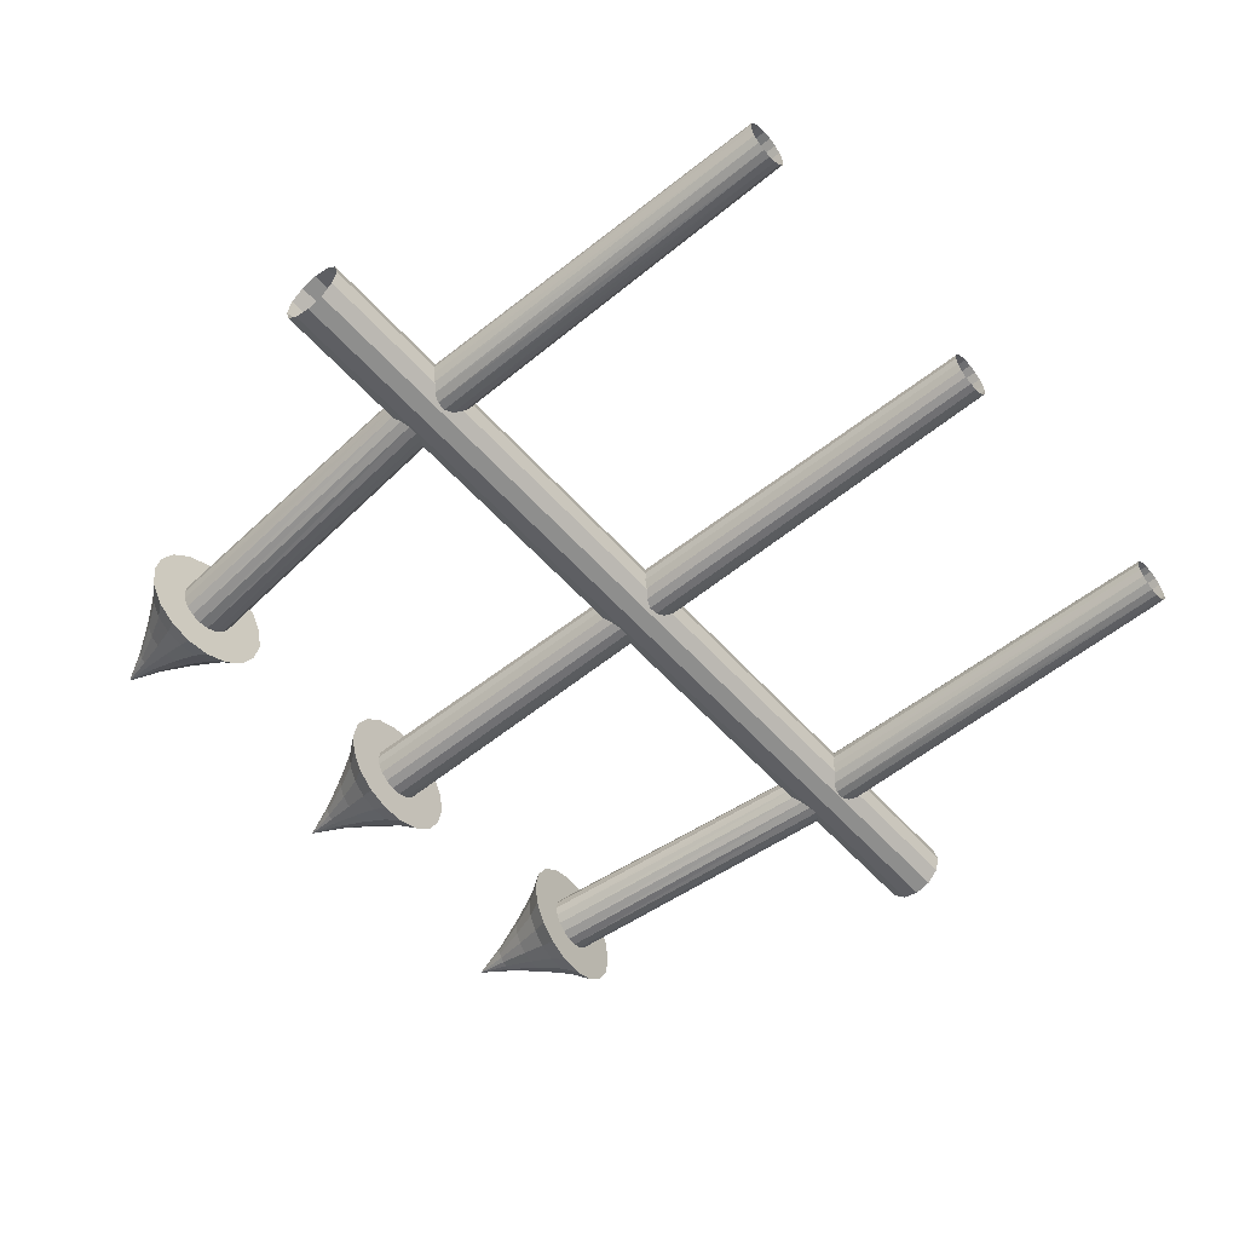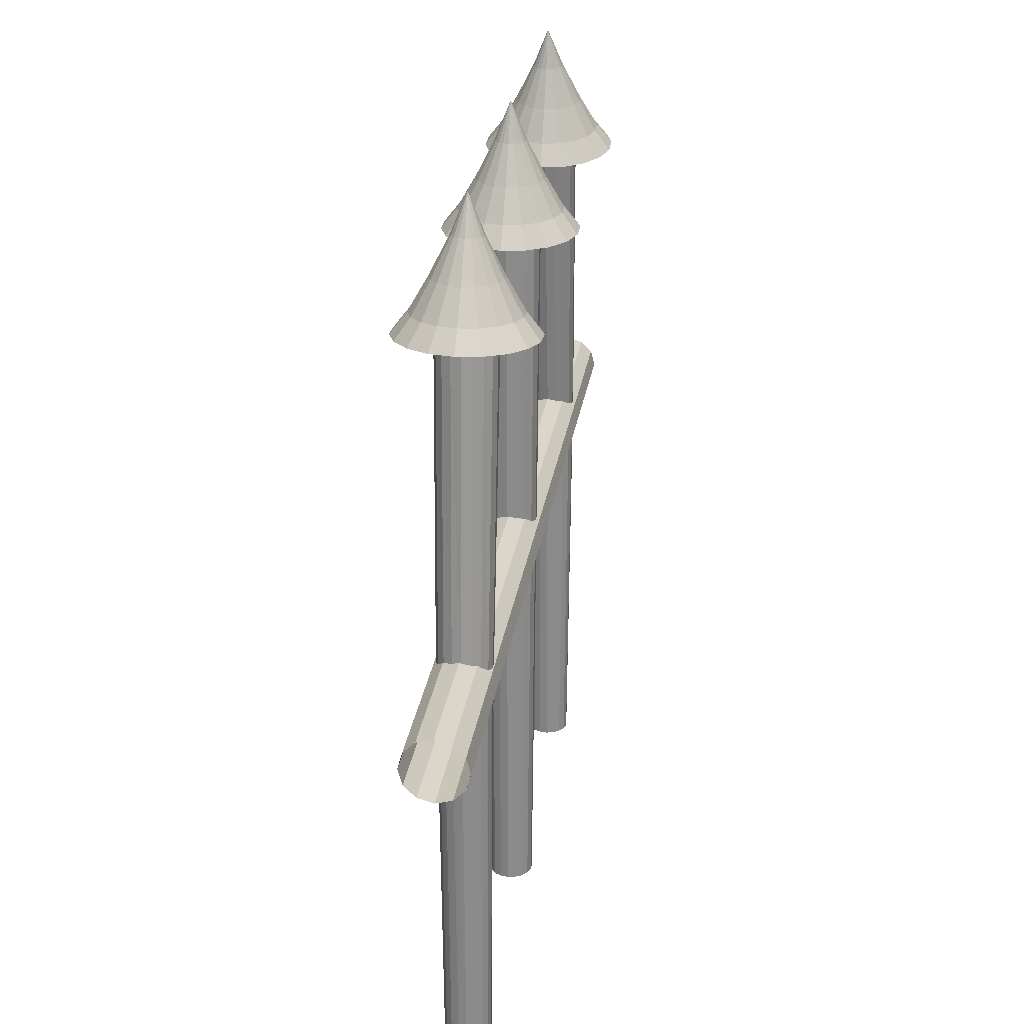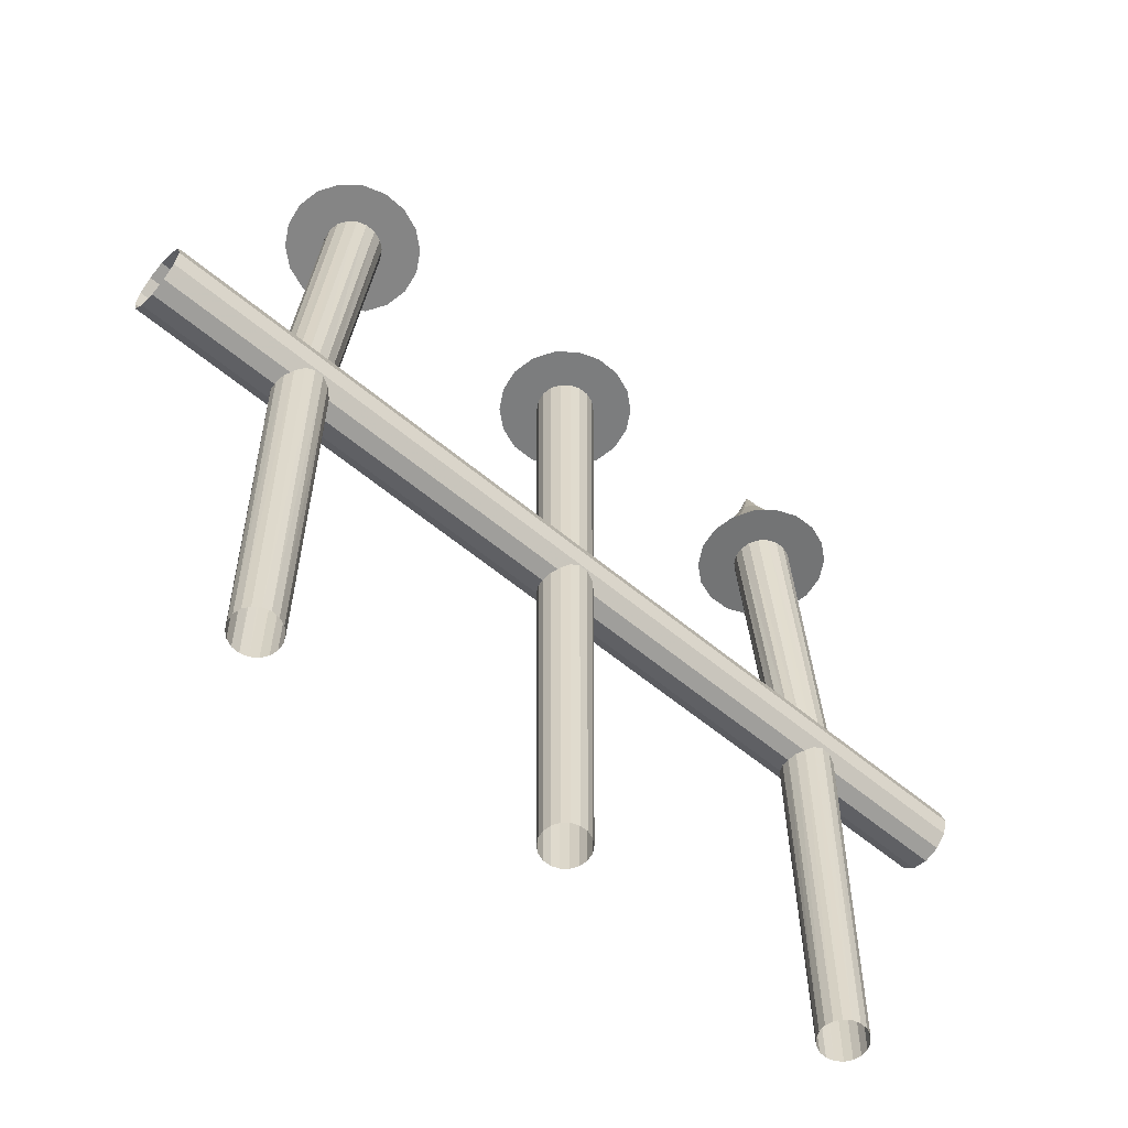
<metadata>
{"format":"obj","ext":"obj","renderer":"f3d","projection":"perspective","resolution":1024,"background":"white","views":[{"elev":-54.7,"azim":-49.5,"up":"+Z"},{"elev":26.0,"azim":98.3,"up":"+Y"},{"elev":-59.0,"azim":-40.7,"up":"+Y"}]}
</metadata>
<code>
v  -51.49 -0.909 3.086
v  -51.49 -2.694 3.565
v  -51.49 0.3976 1.78
v  -51.49 0.8759 -0.005173
v  -51.49 0.3976 -1.79
v  -51.49 -0.909 -3.097
v  -51.49 -2.694 -3.575
v  -51.49 -4.479 -3.097
v  -51.49 -5.785 -1.79
v  -51.49 -6.264 -0.005173
v  -51.49 -5.785 1.78
v  -51.49 -4.479 3.086
v  -38.33 34.61 0.101
v  -37.88 34.57 2.665
v  -36.05 36.67 2.07
v  -36.4 36.7 0.101
v  -36.58 34.46 4.92
v  -35.06 36.58 3.801
v  -34.6 34.29 6.594
v  -33.53 36.45 5.086
v  -32.16 34.07 7.485
v  -31.66 36.28 5.77
v  -29.56 33.85 7.485
v  -29.67 36.11 5.77
v  -27.13 33.63 6.594
v  -27.8 35.95 5.086
v  -25.14 33.46 4.92
v  -26.27 35.81 3.801
v  -23.84 33.35 2.665
v  -25.28 35.73 2.07
v  -23.39 33.31 0.101
v  -24.93 35.69 0.101
v  -23.84 33.35 -2.463
v  -25.28 35.73 -1.868
v  -25.14 33.46 -4.718
v  -26.27 35.81 -3.599
v  -27.13 33.63 -6.392
v  -27.8 35.95 -4.884
v  -29.56 33.85 -7.282
v  -29.67 36.11 -5.568
v  -32.16 34.07 -7.282
v  -31.66 36.28 -5.568
v  -34.6 34.29 -6.392
v  -33.53 36.45 -4.884
v  -36.58 34.46 -4.718
v  -35.06 36.58 -3.599
v  -37.88 34.57 -2.463
v  -36.05 36.67 -1.868
v  -34.09 34.24 0.101
v  -33.89 34.23 1.208
v  -33.89 34.23 -1.006
v  -33.33 34.18 -1.98
v  -32.47 34.1 -2.702
v  -31.42 34.01 -3.087
v  -30.3 33.91 -3.087
v  -29.25 33.82 -2.702
v  -28.39 33.74 -1.98
v  -27.83 33.7 -1.006
v  -27.64 33.68 0.101
v  -27.83 33.7 1.208
v  -28.39 33.74 2.182
v  -29.25 33.82 2.904
v  -30.3 33.91 3.289
v  -31.42 34.01 3.289
v  -32.47 34.1 2.904
v  -33.33 34.18 2.182
v  -36.94 -2.394 0.2275
v  -36.73 -2.402 1.221
v  -36.81 -2.402 -0.7811
v  -36.34 -2.424 -1.683
v  -35.59 -2.458 -2.37
v  -34.66 -2.5 -2.759
v  -33.64 -2.545 -2.803
v  -32.67 -2.587 -2.497
v  -31.87 -2.622 -1.877
v  -31.32 -2.644 -1.019
v  -31.1 -2.652 -0.02546
v  -31.24 -2.644 0.9832
v  -31.7 -2.622 1.885
v  -32.45 -2.587 2.572
v  -33.39 -2.545 2.961
v  -34.41 -2.5 3.005
v  -35.37 -2.458 2.699
v  -36.18 -2.424 2.079
v  -33.9 39.96 1.393
v  -31.6 43.89 0.6849
v  -31.71 43.9 0.101
v  -34.13 39.98 0.101
v  -33.25 39.9 2.529
v  -31.31 43.86 1.198
v  -32.25 39.81 3.372
v  -30.85 43.82 1.579
v  -31.02 39.7 3.821
v  -30.3 43.78 1.782
v  -29.71 39.59 3.821
v  -29.71 43.72 1.782
v  -28.48 39.48 3.372
v  -29.15 43.68 1.579
v  -27.48 39.4 2.529
v  -28.7 43.64 1.198
v  -26.83 39.34 1.393
v  -28.41 43.61 0.6849
v  -26.6 39.32 0.101
v  -28.3 43.6 0.101
v  -26.83 39.34 -1.191
v  -28.41 43.61 -0.4828
v  -27.48 39.4 -2.327
v  -28.7 43.64 -0.9963
v  -28.48 39.48 -3.17
v  -29.15 43.68 -1.377
v  -29.71 39.59 -3.619
v  -29.71 43.72 -1.58
v  -31.02 39.7 -3.619
v  -30.3 43.78 -1.58
v  -32.25 39.81 -3.17
v  -30.85 43.82 -1.377
v  -33.25 39.9 -2.327
v  -31.31 43.86 -0.9963
v  -33.9 39.96 -1.191
v  -31.6 43.89 -0.4828
v  -29.64 47.94 0.101
v  -36.58 -48.13 0.323
v  -36.35 -48.13 1.177
v  -36.5 -48.13 -0.5582
v  -36.13 -48.13 -1.36
v  -35.5 -48.13 -1.985
v  -34.7 -48.13 -2.359
v  -33.82 -48.13 -2.436
v  -32.96 -48.13 -2.207
v  -32.24 -48.13 -1.7
v  -31.73 -48.13 -0.9754
v  -31.5 -48.13 -0.121
v  -31.58 -48.13 0.7603
v  -31.95 -48.13 1.562
v  -32.58 -48.13 2.188
v  -33.38 -48.13 2.561
v  -34.26 -48.13 2.638
v  -35.12 -48.13 2.41
v  -35.84 -48.13 1.902
v  7.546 34.09 0.1235
v  7.093 34.09 -2.441
v  5.792 34.09 -4.696
v  3.797 34.09 -6.369
v  1.35 34.09 -7.26
v  -1.254 34.09 -7.26
v  -3.701 34.09 -6.369
v  -5.695 34.09 -4.696
v  -6.997 34.09 -2.441
v  -7.449 34.09 0.1235
v  -6.997 34.09 2.688
v  -5.695 34.09 4.943
v  -3.701 34.09 6.616
v  -1.254 34.09 7.507
v  1.35 34.09 7.507
v  3.797 34.09 6.616
v  5.792 34.09 4.943
v  7.093 34.09 2.688
v  0.0482 48.13 0.1235
v  3.09 34.09 -0.9836
v  3.285 34.09 0.1235
v  3.09 34.09 1.231
v  2.528 34.09 2.204
v  1.667 34.09 2.927
v  0.6103 34.09 3.312
v  -0.5139 34.09 3.312
v  -1.57 34.09 2.927
v  -2.432 34.09 2.204
v  -2.994 34.09 1.231
v  -3.189 34.09 0.1235
v  -2.994 34.09 -0.9836
v  -2.432 34.09 -1.957
v  -1.57 34.09 -2.68
v  -0.5139 34.09 -3.064
v  0.6103 34.09 -3.064
v  1.667 34.09 -2.68
v  2.528 34.09 -1.957
v  2.442 -48.13 -0.7476
v  2.595 -48.13 0.1235
v  2.442 -48.13 0.9947
v  1.999 -48.13 1.761
v  1.322 -48.13 2.329
v  0.4905 -48.13 2.632
v  -0.3941 -48.13 2.632
v  -1.225 -48.13 2.329
v  -1.903 -48.13 1.761
v  -2.345 -48.13 0.9947
v  -2.499 -48.13 0.1235
v  -2.345 -48.13 -0.7476
v  -1.903 -48.13 -1.514
v  -1.225 -48.13 -2.082
v  -0.3941 -48.13 -2.385
v  0.4905 -48.13 -2.385
v  1.322 -48.13 -2.082
v  1.999 -48.13 -1.514
v  3.598 39.8 -1.168
v  3.826 39.8 0.1235
v  2.942 39.8 -2.305
v  1.937 39.8 -3.148
v  0.7041 39.8 -3.597
v  -0.6078 39.8 -3.597
v  -1.841 39.8 -3.148
v  -2.846 39.8 -2.305
v  -3.501 39.8 -1.168
v  -3.729 39.8 0.1235
v  -3.501 39.8 1.416
v  -2.846 39.8 2.552
v  -1.841 39.8 3.395
v  0.7041 39.8 3.844
v  1.937 39.8 3.395
v  2.942 39.8 2.552
v  3.598 39.8 1.416
v  -0.6078 39.8 3.844
v  -5.361 36.33 2.092
v  -5.708 36.33 0.1235
v  -5.361 36.33 -1.845
v  -4.361 36.33 -3.576
v  -2.83 36.33 -4.861
v  -0.9513 36.33 -5.545
v  1.048 36.33 -5.545
v  2.926 36.33 -4.861
v  4.458 36.33 -3.576
v  5.457 36.33 -1.845
v  5.804 36.33 0.1235
v  5.457 36.33 2.092
v  4.458 36.33 3.823
v  2.926 36.33 5.108
v  1.048 36.33 5.792
v  -0.9513 36.33 5.792
v  -2.83 36.33 5.108
v  -4.361 36.33 3.823
v  1.755 43.92 0.1235
v  1.652 43.92 -0.4603
v  1.356 43.92 -0.9737
v  0.9017 43.92 -1.355
v  0.3446 43.92 -1.558
v  -0.2482 43.92 -1.558
v  -0.8053 43.92 -1.355
v  -1.259 43.92 -0.9737
v  -1.556 43.92 -0.4603
v  -1.659 43.92 0.1235
v  -1.556 43.92 0.7074
v  -1.259 43.92 1.221
v  -0.8053 43.92 1.602
v  0.3446 43.92 1.805
v  0.9017 43.92 1.602
v  1.356 43.92 1.221
v  1.652 43.92 0.7074
v  -0.2482 43.92 1.805
v  -17.15 -0.909 -3.103
v  17.17 -0.909 -3.109
v  17.17 -2.694 -3.587
v  -17.15 -2.694 -3.581
v  -17.15 0.3976 -1.796
v  17.17 0.3976 -1.802
v  -17.15 0.8759 -0.01126
v  17.17 0.8759 -0.01735
v  -17.15 0.3976 1.774
v  17.17 0.3976 1.768
v  -17.15 -0.909 3.08
v  17.17 -0.909 3.074
v  -17.15 -2.694 3.558
v  17.17 -2.694 3.552
v  -17.15 -4.479 3.08
v  17.17 -4.479 3.074
v  -17.15 -5.785 1.774
v  17.17 -5.785 1.768
v  -17.15 -6.264 -0.01126
v  17.17 -6.264 -0.01736
v  -17.15 -5.785 -1.796
v  17.17 -5.785 -1.802
v  -17.15 -4.479 -3.103
v  17.17 -4.479 -3.109
v  51.49 -0.909 -3.109
v  51.49 -2.694 -3.587
v  51.49 0.3976 -1.802
v  51.49 0.8759 -0.01736
v  51.49 0.3976 1.768
v  51.49 -0.909 3.074
v  51.49 -2.694 3.552
v  51.49 -4.479 3.074
v  51.49 -5.785 1.768
v  51.49 -6.264 -0.01736
v  51.49 -5.785 -1.802
v  51.49 -4.479 -3.109
v  38.33 34.61 -0.1235
v  37.88 34.57 -2.688
v  36.58 34.46 -4.943
v  34.6 34.29 -6.616
v  32.16 34.07 -7.507
v  29.56 33.85 -7.507
v  27.13 33.63 -6.616
v  25.14 33.46 -4.943
v  23.84 33.35 -2.688
v  23.39 33.31 -0.1235
v  23.84 33.35 2.441
v  25.14 33.46 4.696
v  27.13 33.63 6.369
v  29.56 33.85 7.26
v  32.16 34.07 7.26
v  34.6 34.29 6.369
v  36.58 34.46 4.696
v  37.88 34.57 2.441
v  29.64 47.94 -0.1235
v  33.89 34.23 -1.231
v  34.09 34.24 -0.1235
v  33.89 34.23 0.9836
v  33.33 34.18 1.957
v  32.47 34.1 2.68
v  31.42 34.01 3.064
v  30.3 33.91 3.064
v  29.25 33.82 2.68
v  28.39 33.74 1.957
v  27.83 33.7 0.9836
v  27.64 33.68 -0.1235
v  27.83 33.7 -1.231
v  28.39 33.74 -2.204
v  29.25 33.82 -2.927
v  30.3 33.91 -3.312
v  31.42 34.01 -3.312
v  32.47 34.1 -2.927
v  33.33 34.18 -2.204
v  33.9 39.96 -1.416
v  34.13 39.98 -0.1235
v  33.25 39.9 -2.552
v  32.25 39.81 -3.395
v  31.02 39.7 -3.844
v  29.71 39.59 -3.844
v  28.48 39.48 -3.395
v  27.48 39.4 -2.552
v  26.83 39.34 -1.416
v  26.6 39.32 -0.1235
v  26.83 39.34 1.168
v  27.48 39.4 2.305
v  28.48 39.48 3.148
v  31.02 39.7 3.597
v  32.25 39.81 3.148
v  33.25 39.9 2.305
v  33.9 39.96 1.168
v  29.71 39.59 3.597
v  25.28 35.73 1.845
v  24.93 35.69 -0.1235
v  25.28 35.73 -2.092
v  26.27 35.81 -3.823
v  27.8 35.95 -5.108
v  29.67 36.11 -5.792
v  31.66 36.28 -5.792
v  33.53 36.45 -5.108
v  35.06 36.58 -3.823
v  36.05 36.67 -2.092
v  36.4 36.7 -0.1235
v  36.05 36.67 1.845
v  35.06 36.58 3.576
v  33.53 36.45 4.861
v  31.66 36.28 5.545
v  29.67 36.11 5.545
v  27.8 35.95 4.861
v  26.27 35.81 3.576
v  31.71 43.9 -0.1235
v  31.6 43.89 -0.7074
v  31.31 43.86 -1.221
v  30.85 43.82 -1.602
v  30.3 43.78 -1.805
v  29.71 43.72 -1.805
v  29.15 43.68 -1.602
v  28.7 43.64 -1.221
v  28.41 43.61 -0.7074
v  28.3 43.6 -0.1235
v  28.41 43.61 0.4603
v  28.7 43.64 0.9737
v  29.15 43.68 1.355
v  30.3 43.78 1.558
v  30.85 43.82 1.355
v  31.31 43.86 0.9737
v  31.6 43.89 0.4603
v  29.71 43.72 1.558
v  36.35 -48.13 -1.2
v  36.58 -48.13 -0.3456
v  36.5 -48.13 0.5357
v  36.13 -48.13 1.337
v  35.5 -48.13 1.963
v  34.7 -48.13 2.337
v  33.82 -48.13 2.414
v  32.96 -48.13 2.185
v  32.24 -48.13 1.678
v  31.73 -48.13 0.9529
v  31.5 -48.13 0.09844
v  31.58 -48.13 -0.7828
v  31.95 -48.13 -1.585
v  32.58 -48.13 -2.21
v  33.38 -48.13 -2.584
v  34.26 -48.13 -2.661
v  35.12 -48.13 -2.432
v  35.84 -48.13 -1.925
v  33.64 -2.545 2.781
v  32.67 -2.587 2.474
v  31.87 -2.622 1.855
v  31.32 -2.644 0.9963
v  31.1 -2.652 0.002938
v  31.24 -2.644 -1.006
v  31.7 -2.622 -1.908
v  32.45 -2.587 -2.595
v  33.39 -2.545 -2.984
v  34.41 -2.5 -3.028
v  35.37 -2.458 -2.721
v  36.18 -2.424 -2.102
v  36.73 -2.402 -1.243
v  36.94 -2.394 -0.2501
v  36.81 -2.402 0.7586
v  36.34 -2.424 1.661
v  35.59 -2.458 2.348
v  34.66 -2.5 2.737
v  -0.4599 -2.966 3.005
v  0.5563 -2.966 3.005
v  1.511 -2.966 2.658
v  2.29 -2.966 2.004
v  2.798 -2.966 1.124
v  2.974 -2.966 0.1235
v  2.798 -2.966 -0.8773
v  2.29 -2.966 -1.757
v  1.511 -2.966 -2.411
v  0.5563 -2.966 -2.758
v  -0.4599 -2.966 -2.758
v  -1.415 -2.966 -2.411
v  -2.193 -2.966 -1.757
v  -2.702 -2.966 -0.8773
v  -2.878 -2.966 0.1235
v  -2.702 -2.966 1.124
v  -2.193 -2.966 2.004
v  -1.415 -2.966 2.658
g Set4
f 1 2 261 259
f 3 1 259 257
f 4 3 257 255
f 5 4 255 253
f 6 5 253 249
f 7 6 249 252
f 8 7 252 271
f 9 8 271 269
f 10 9 269 267
f 11 10 267 265
f 12 11 265 263
f 2 12 263 261
f 14 15 16 13
f 17 18 15 14
f 19 20 18 17
f 21 22 20 19
f 23 24 22 21
f 25 26 24 23
f 27 28 26 25
f 29 30 28 27
f 31 32 30 29
f 33 34 32 31
f 35 36 34 33
f 37 38 36 35
f 39 40 38 37
f 41 42 40 39
f 43 44 42 41
f 45 46 44 43
f 47 48 46 45
f 13 16 48 47
f 13 49 50 14
f 47 51 49 13
f 45 52 51 47
f 43 53 52 45
f 41 54 53 43
f 39 55 54 41
f 37 56 55 39
f 35 57 56 37
f 33 58 57 35
f 31 59 58 33
f 29 60 59 31
f 27 61 60 29
f 25 62 61 27
f 23 63 62 25
f 21 64 63 23
f 19 65 64 21
f 17 66 65 19
f 14 50 66 17
f 49 67 68 50
f 51 69 67 49
f 52 70 69 51
f 53 71 70 52
f 54 72 71 53
f 55 73 72 54
f 56 74 73 55
f 57 75 74 56
f 58 76 75 57
f 59 77 76 58
f 60 78 77 59
f 61 79 78 60
f 62 80 79 61
f 63 81 80 62
f 64 82 81 63
f 65 83 82 64
f 66 84 83 65
f 50 68 84 66
f 85 86 87 88
f 89 90 86 85
f 91 92 90 89
f 93 94 92 91
f 95 96 94 93
f 97 98 96 95
f 99 100 98 97
f 101 102 100 99
f 103 104 102 101
f 105 106 104 103
f 107 108 106 105
f 109 110 108 107
f 111 112 110 109
f 111 113 114 112
f 115 116 114 113
f 117 118 116 115
f 119 120 118 117
f 119 88 87 120
f 85 88 16 15
f 89 85 15 18
f 91 89 18 20
f 93 91 20 22
f 95 93 22 24
f 97 95 24 26
f 99 97 26 28
f 101 99 28 30
f 103 101 30 32
f 105 103 32 34
f 107 105 34 36
f 109 107 36 38
f 111 109 38 40
f 113 111 40 42
f 115 113 42 44
f 117 115 44 46
f 119 117 46 48
f 88 119 48 16
f 86 121 87
f 90 121 86
f 92 121 90
f 94 121 92
f 96 121 94
f 98 121 96
f 100 121 98
f 102 121 100
f 104 121 102
f 106 121 104
f 108 121 106
f 110 121 108
f 112 121 110
f 114 121 112
f 116 121 114
f 118 121 116
f 120 121 118
f 87 121 120
f 122 123 68 67
f 124 122 67 69
f 125 124 69 70
f 126 125 70 71
f 127 126 71 72
f 128 127 72 73
f 129 128 73 74
f 130 129 74 75
f 131 130 75 76
f 132 131 76 77
f 133 132 77 78
f 134 133 78 79
f 135 134 79 80
f 136 135 80 81
f 137 136 81 82
f 138 137 82 83
f 139 138 83 84
f 123 139 84 68
f 141 222 223 140
f 142 221 222 141
f 143 220 221 142
f 144 219 220 143
f 145 218 219 144
f 146 217 218 145
f 147 216 217 146
f 148 215 216 147
f 149 214 215 148
f 150 213 214 149
f 151 230 213 150
f 152 229 230 151
f 153 228 229 152
f 154 227 228 153
f 155 226 227 154
f 156 225 226 155
f 157 224 225 156
f 140 223 224 157
f 140 160 159 141
f 157 161 160 140
f 156 162 161 157
f 155 163 162 156
f 154 164 163 155
f 153 165 164 154
f 152 166 165 153
f 151 167 166 152
f 150 168 167 151
f 149 169 168 150
f 148 170 169 149
f 147 171 170 148
f 146 172 171 147
f 145 173 172 146
f 144 174 173 145
f 143 175 174 144
f 142 176 175 143
f 141 159 176 142
f 160 417 418 159
f 161 416 417 160
f 162 415 416 161
f 163 414 415 162
f 164 413 414 163
f 165 412 413 164
f 166 429 412 165
f 167 428 429 166
f 168 427 428 167
f 169 426 427 168
f 170 425 426 169
f 171 424 425 170
f 172 423 424 171
f 173 422 423 172
f 174 421 422 173
f 175 420 421 174
f 176 419 420 175
f 159 418 419 176
f 195 232 231 196
f 197 233 232 195
f 198 234 233 197
f 199 235 234 198
f 200 236 235 199
f 201 237 236 200
f 202 238 237 201
f 203 239 238 202
f 204 240 239 203
f 205 241 240 204
f 206 242 241 205
f 207 243 242 206
f 212 248 243 207
f 212 208 244 248
f 209 245 244 208
f 210 246 245 209
f 211 247 246 210
f 211 196 231 247
f 195 196 223 222
f 197 195 222 221
f 198 197 221 220
f 199 198 220 219
f 200 199 219 218
f 201 200 218 217
f 202 201 217 216
f 203 202 216 215
f 204 203 215 214
f 205 204 214 213
f 206 205 213 230
f 207 206 230 229
f 212 207 229 228
f 208 212 228 227
f 209 208 227 226
f 210 209 226 225
f 211 210 225 224
f 196 211 224 223
f 232 158 231
f 233 158 232
f 234 158 233
f 235 158 234
f 236 158 235
f 237 158 236
f 238 158 237
f 239 158 238
f 240 158 239
f 241 158 240
f 242 158 241
f 243 158 242
f 248 158 243
f 244 158 248
f 245 158 244
f 246 158 245
f 247 158 246
f 231 158 247
f 250 251 252 249
f 254 250 249 253
f 256 254 253 255
f 258 256 255 257
f 260 258 257 259
f 262 260 259 261
f 264 262 261 263
f 266 264 263 265
f 268 266 265 267
f 270 268 267 269
f 272 270 269 271
f 251 272 271 252
f 273 274 251 250
f 275 273 250 254
f 276 275 254 256
f 277 276 256 258
f 278 277 258 260
f 279 278 260 262
f 280 279 262 264
f 281 280 264 266
f 282 281 266 268
f 283 282 268 270
f 284 283 270 272
f 274 284 272 251
f 286 349 350 285
f 287 348 349 286
f 288 347 348 287
f 289 346 347 288
f 290 345 346 289
f 291 344 345 290
f 292 343 344 291
f 293 342 343 292
f 294 341 342 293
f 295 340 341 294
f 296 357 340 295
f 297 356 357 296
f 298 355 356 297
f 299 354 355 298
f 300 353 354 299
f 301 352 353 300
f 302 351 352 301
f 285 350 351 302
f 285 305 304 286
f 302 306 305 285
f 301 307 306 302
f 300 308 307 301
f 299 309 308 300
f 298 310 309 299
f 297 311 310 298
f 296 312 311 297
f 295 313 312 296
f 294 314 313 295
f 293 315 314 294
f 292 316 315 293
f 291 317 316 292
f 290 318 317 291
f 289 319 318 290
f 288 320 319 289
f 287 321 320 288
f 286 304 321 287
f 305 407 406 304
f 306 408 407 305
f 307 409 408 306
f 308 410 409 307
f 309 411 410 308
f 310 394 411 309
f 311 395 394 310
f 312 396 395 311
f 313 397 396 312
f 314 398 397 313
f 315 399 398 314
f 316 400 399 315
f 317 401 400 316
f 318 402 401 317
f 319 403 402 318
f 320 404 403 319
f 321 405 404 320
f 304 406 405 321
f 322 359 358 323
f 324 360 359 322
f 325 361 360 324
f 326 362 361 325
f 327 363 362 326
f 328 364 363 327
f 329 365 364 328
f 330 366 365 329
f 331 367 366 330
f 332 368 367 331
f 333 369 368 332
f 334 370 369 333
f 339 375 370 334
f 339 335 371 375
f 336 372 371 335
f 337 373 372 336
f 338 374 373 337
f 338 323 358 374
f 322 323 350 349
f 324 322 349 348
f 325 324 348 347
f 326 325 347 346
f 327 326 346 345
f 328 327 345 344
f 329 328 344 343
f 330 329 343 342
f 331 330 342 341
f 332 331 341 340
f 333 332 340 357
f 334 333 357 356
f 339 334 356 355
f 335 339 355 354
f 336 335 354 353
f 337 336 353 352
f 338 337 352 351
f 323 338 351 350
f 359 303 358
f 360 303 359
f 361 303 360
f 362 303 361
f 363 303 362
f 364 303 363
f 365 303 364
f 366 303 365
f 367 303 366
f 368 303 367
f 369 303 368
f 370 303 369
f 375 303 370
f 371 303 375
f 372 303 371
f 373 303 372
f 374 303 373
f 358 303 374
f 377 376 406 407
f 378 377 407 408
f 379 378 408 409
f 380 379 409 410
f 381 380 410 411
f 382 381 411 394
f 383 382 394 395
f 384 383 395 396
f 385 384 396 397
f 386 385 397 398
f 387 386 398 399
f 388 387 399 400
f 389 388 400 401
f 390 389 401 402
f 391 390 402 403
f 392 391 403 404
f 393 392 404 405
f 376 393 405 406
f 178 177 418 417
f 179 178 417 416
f 180 179 416 415
f 181 180 415 414
f 182 181 414 413
f 183 182 413 412
f 184 183 412 429
f 185 184 429 428
f 186 185 428 427
f 187 186 427 426
f 188 187 426 425
f 189 188 425 424
f 190 189 424 423
f 191 190 423 422
f 192 191 422 421
f 193 192 421 420
f 194 193 420 419
f 177 194 419 418

</code>
